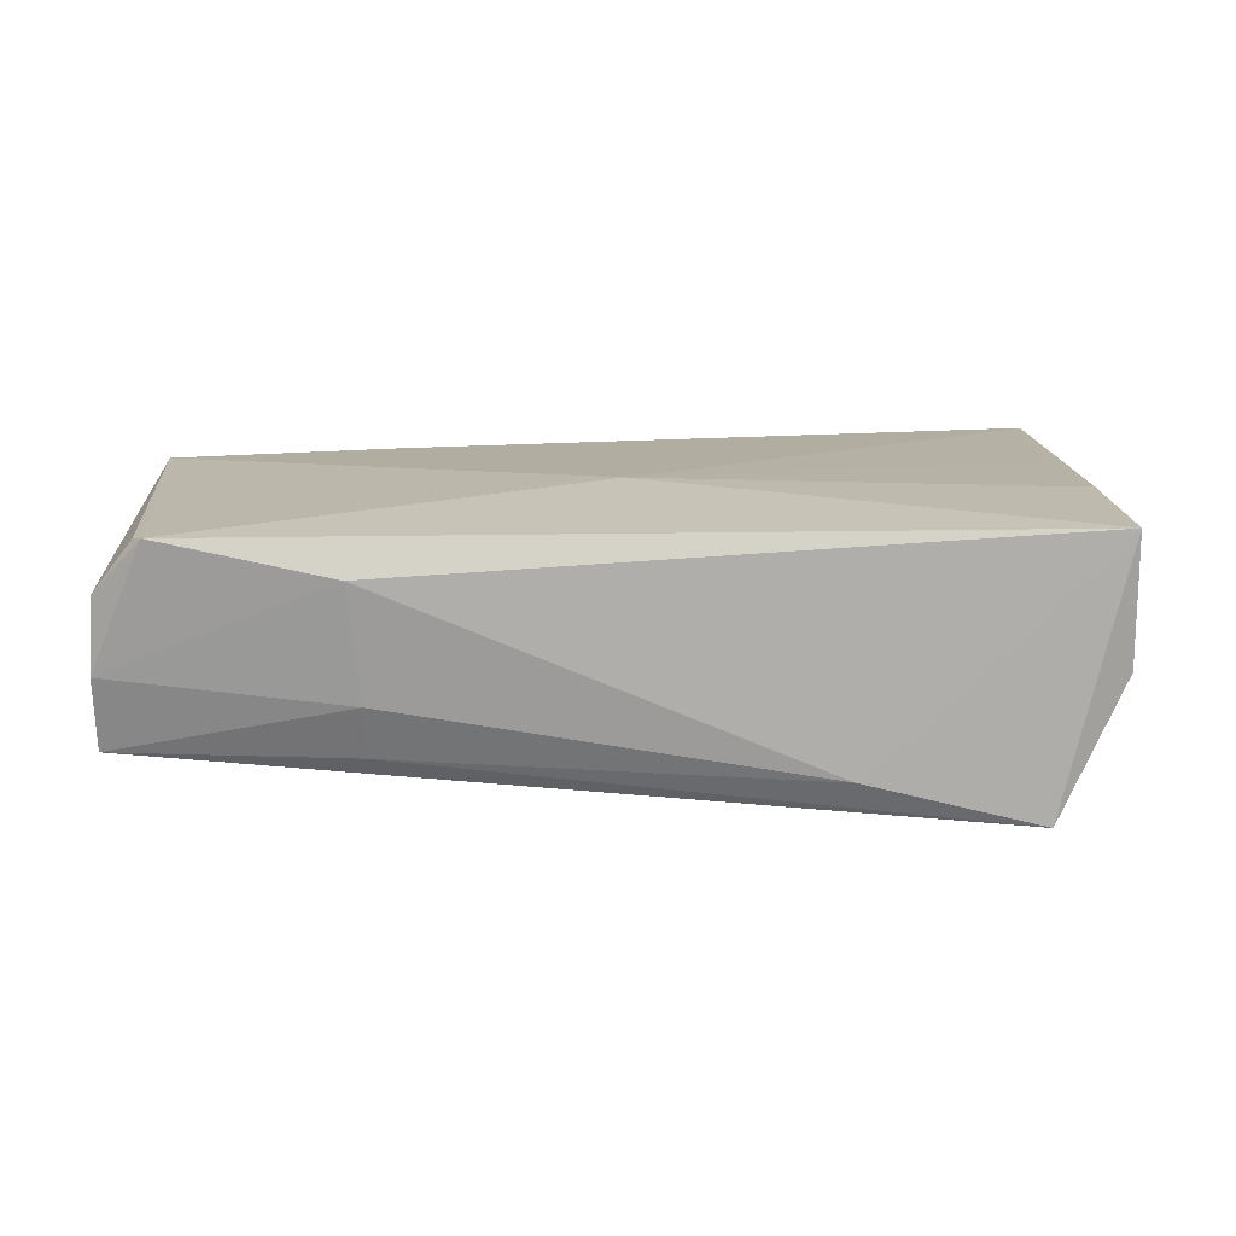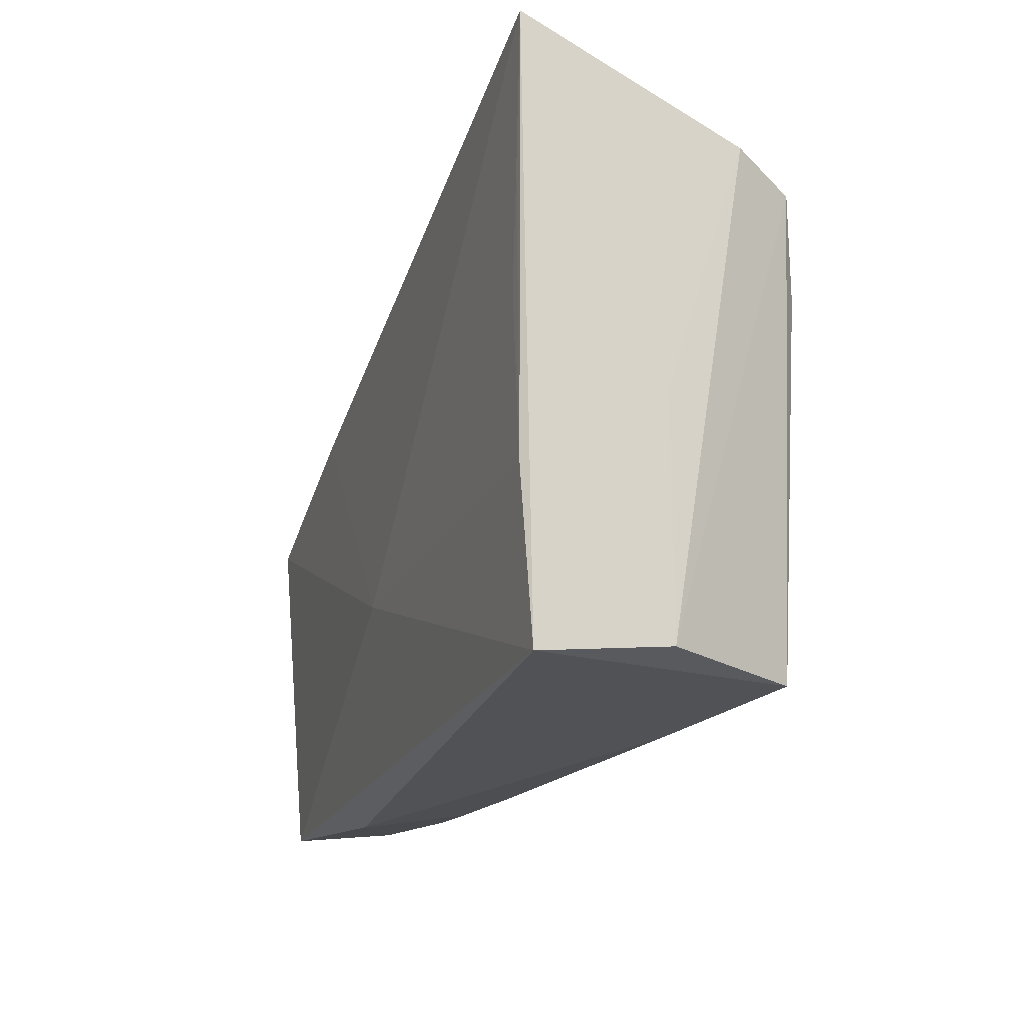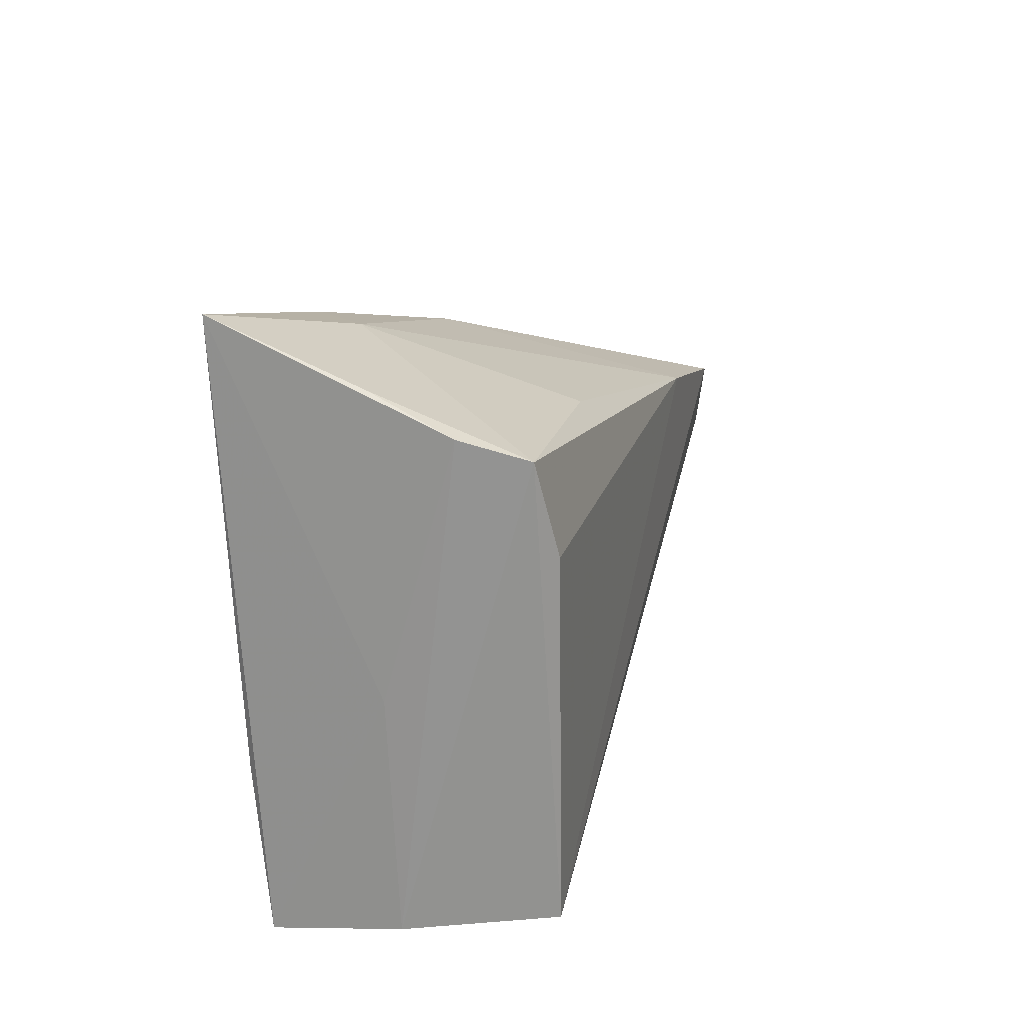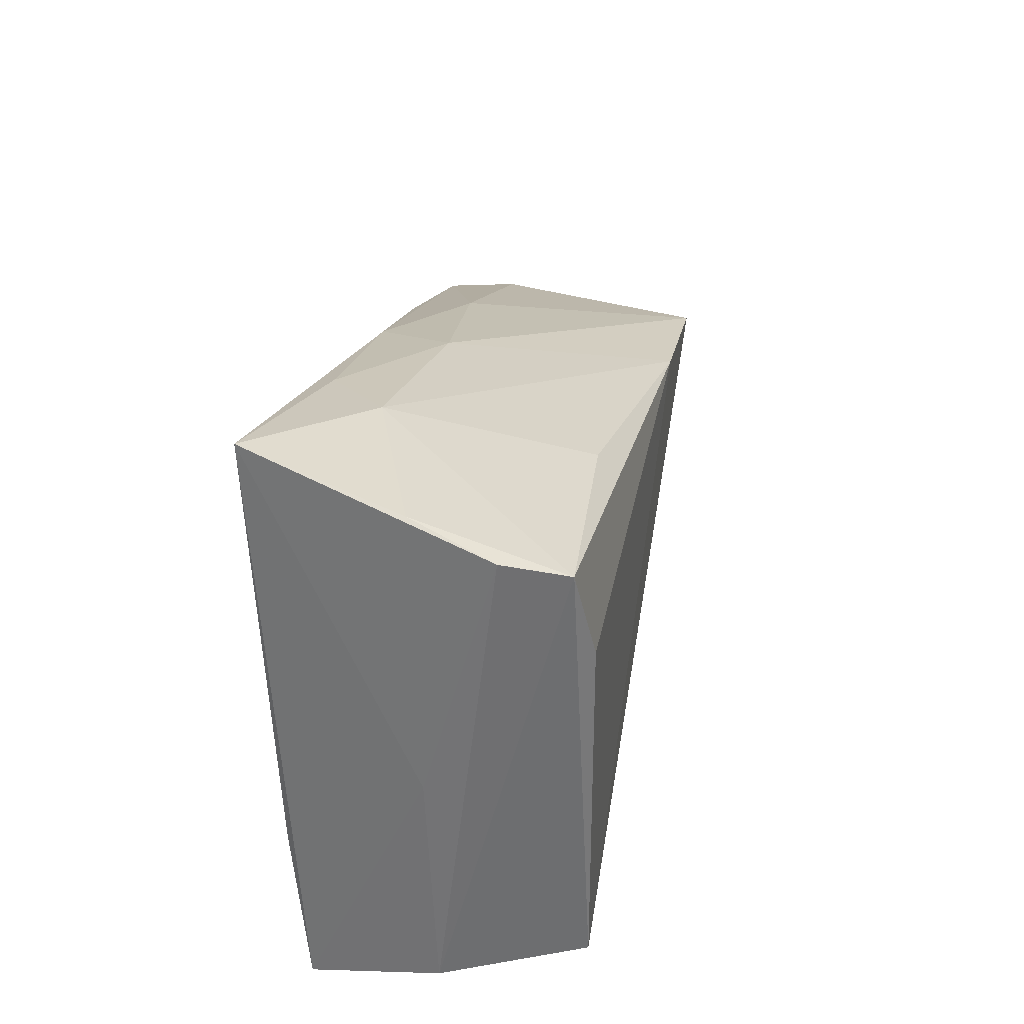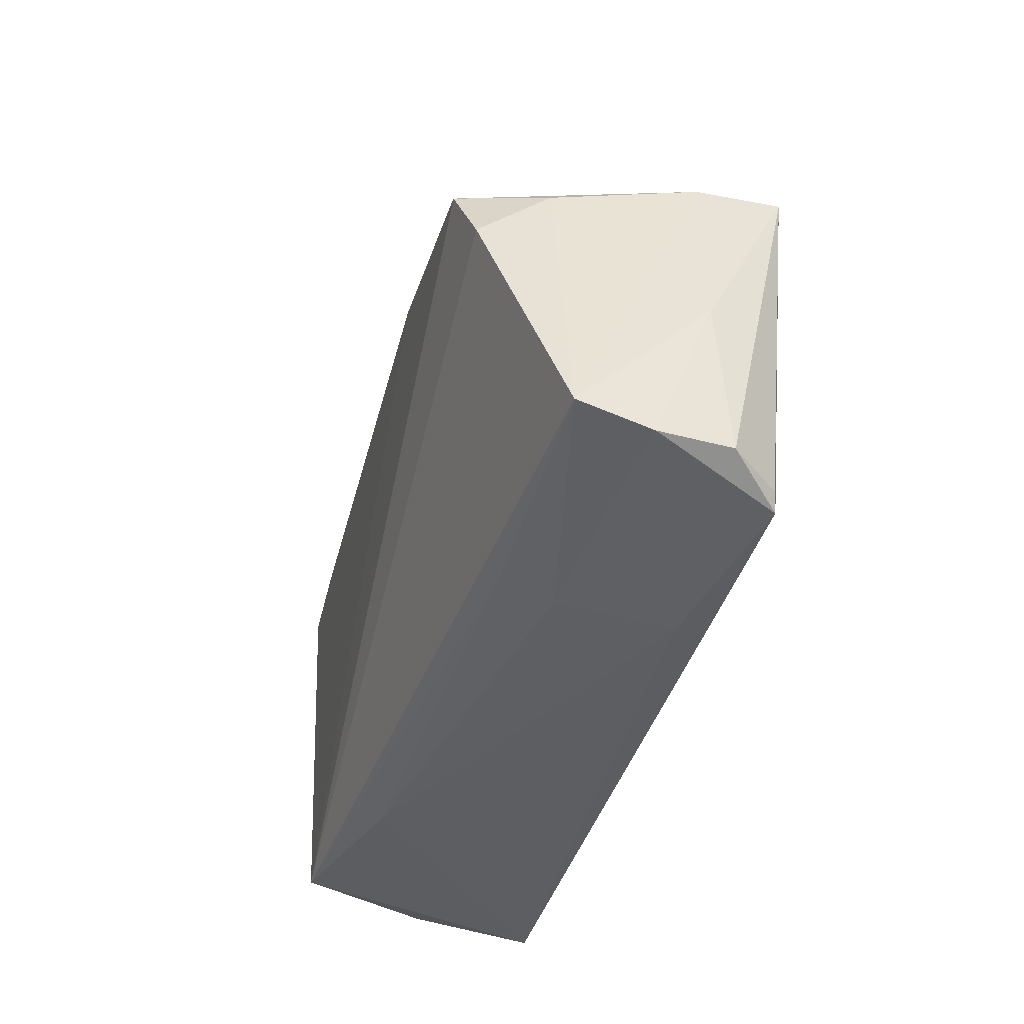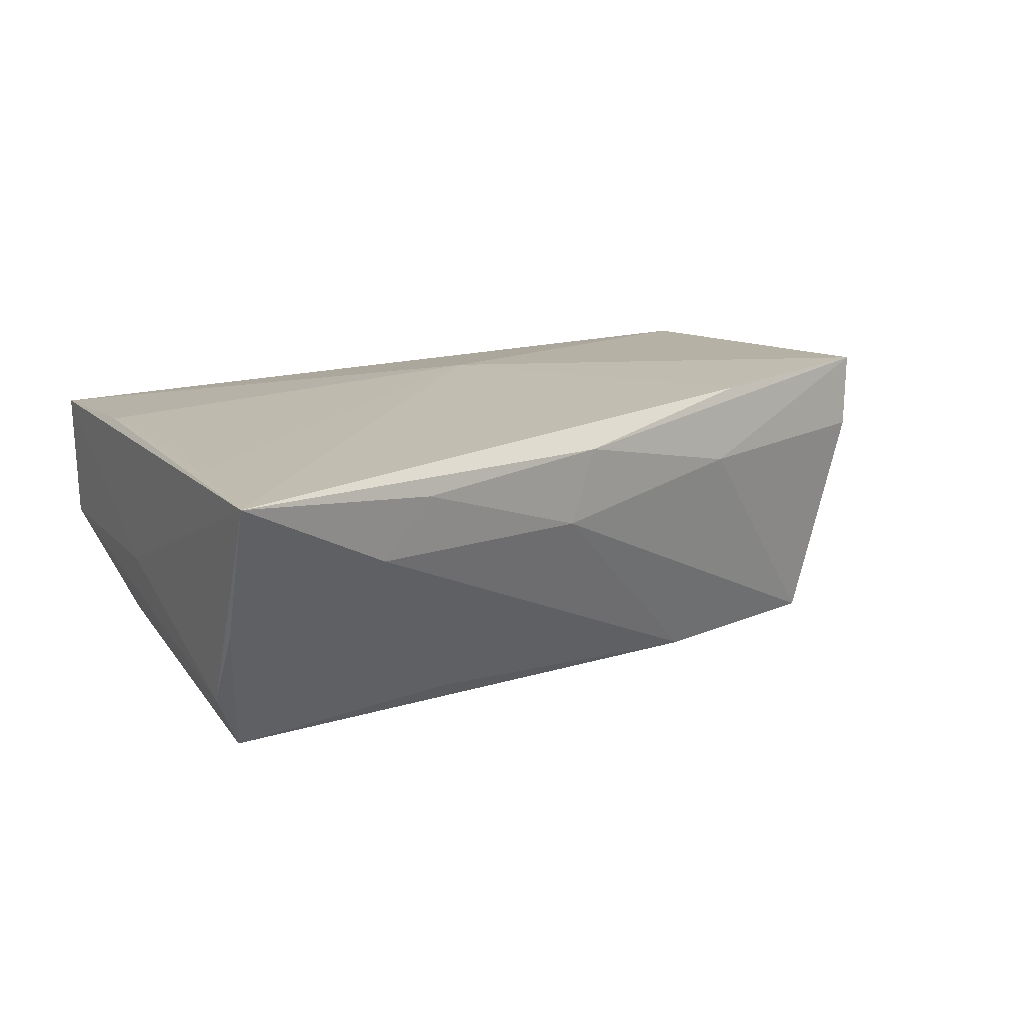
<metadata>
{"format":"obj","ext":"obj","renderer":"f3d","projection":"perspective","resolution":1024,"background":"white","views":[{"elev":10.3,"azim":-4.4,"up":"+Z"},{"elev":-21.7,"azim":71.1,"up":"+Y"},{"elev":16.6,"azim":104.3,"up":"+Y"},{"elev":28.4,"azim":99.9,"up":"+Y"},{"elev":-37.0,"azim":-104.7,"up":"+Y"},{"elev":16.8,"azim":148.6,"up":"+Z"}]}
</metadata>
<code>
v -0.02402 0.02364 0.007598
v -0.04915 0.01293 -0.008825
v 0.04478 0.02486 -0.01597
v 0.04119 0.01415 -0.01779
v 0.04633 -0.0009749 -0.0007715
v 0.04452 0.008016 0.01529
v -0.03108 -0.02475 -0.009571
v 0.04828 0.02752 -0.008999
v -0.0567 -0.006952 0.005666
v 0.03667 -0.02791 -0.01714
v 0.04909 0.03867 0.01602
v 0.01674 -0.02842 -0.01202
v -0.05202 0.01512 0.007016
v 0.04471 -0.01048 0.01466
v 0.04422 -0.02755 -0.001577
v -0.03265 -0.0294 0.008822
v -0.004527 -0.009633 0.01602
v 0.04808 0.03182 -0.0001381
v 0.01778 0.02456 -0.0146
v -0.05731 -0.02442 -0.001132
v -0.03115 -0.02722 -0.003906
v -0.0006102 0.02922 0.01344
v -0.02127 0.01876 -0.01862
v -0.04847 0.00675 -0.01683
v -0.05347 0.01368 0.01587
v -0.05714 -0.02204 -0.009093
v 0.03056 0.03461 0.006169
v 0.04394 -0.0294 0.01301
v 0.002874 0.02992 0.004871
v -0.05688 -0.02461 0.007033
v 0.02466 0.03448 0.01273
v 0.04667 0.02154 0.01562
v -0.04446 0.01493 -0.01852
v -0.05162 -0.02749 0.0128
v -0.02799 0.02061 0.01602
v -0.05268 -0.02566 0.0125
f 26 21 20
f 11 28 5
f 17 34 28
f 25 34 17
f 12 10 28
f 33 10 24
f 10 26 24
f 28 10 15
f 15 5 28
f 10 3 15
f 4 3 10
f 11 5 8
f 5 15 8
f 8 15 3
f 20 21 16
f 16 34 20
f 21 12 16
f 28 34 16
f 16 12 28
f 14 28 11
f 14 17 28
f 35 17 11
f 25 17 35
f 21 26 7
f 7 12 21
f 7 26 10
f 10 12 7
f 13 1 33
f 25 1 13
f 20 34 30
f 19 27 3
f 11 27 31
f 33 1 29
f 29 31 27
f 23 10 33
f 23 4 10
f 3 4 23
f 23 19 3
f 27 19 23
f 33 29 23
f 23 29 27
f 11 8 18
f 18 8 3
f 18 27 11
f 3 27 18
f 17 14 6
f 25 13 9
f 9 13 26
f 9 30 25
f 9 26 20
f 20 30 9
f 2 24 26
f 26 13 2
f 33 24 2
f 2 13 33
f 36 34 25
f 25 30 36
f 36 30 34
f 22 1 25
f 25 35 22
f 22 29 1
f 31 29 22
f 22 35 11
f 11 31 22
f 11 17 32
f 17 6 32
f 32 14 11
f 32 6 14

</code>
